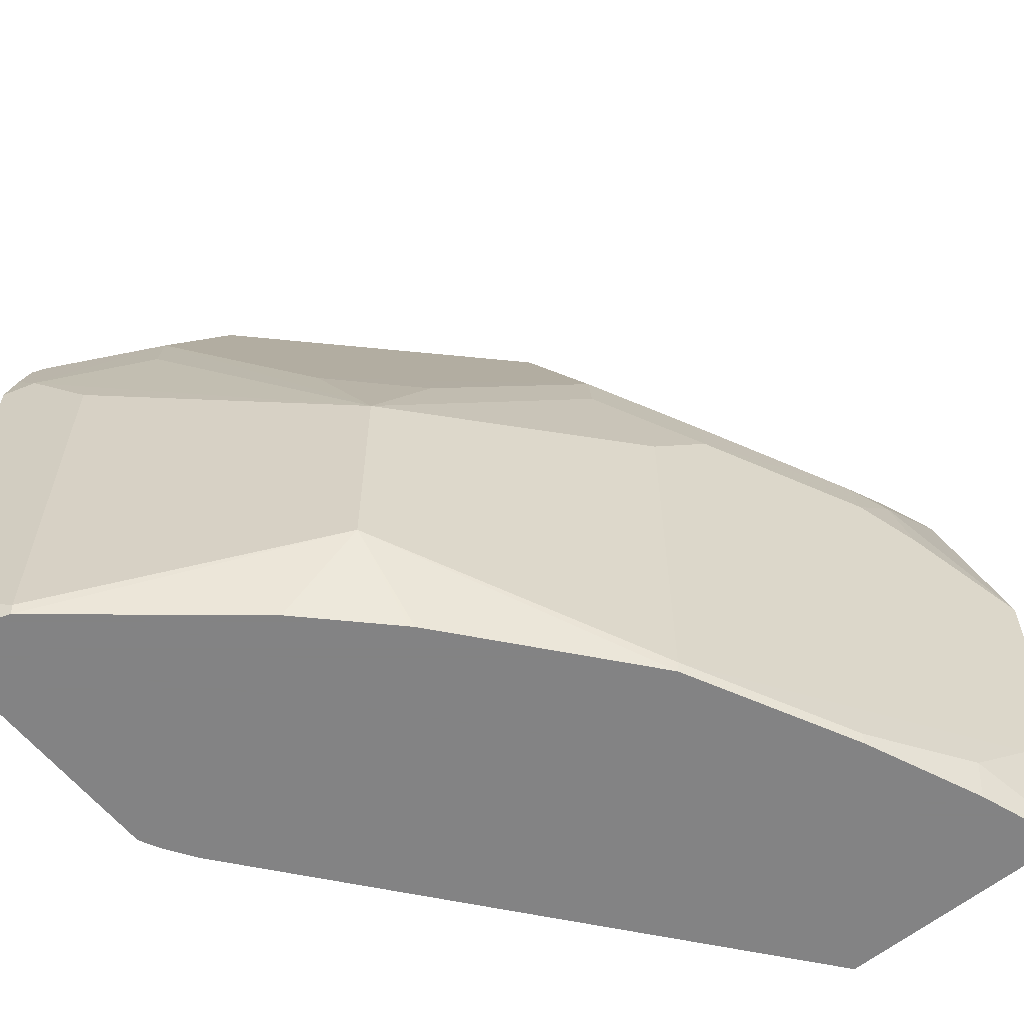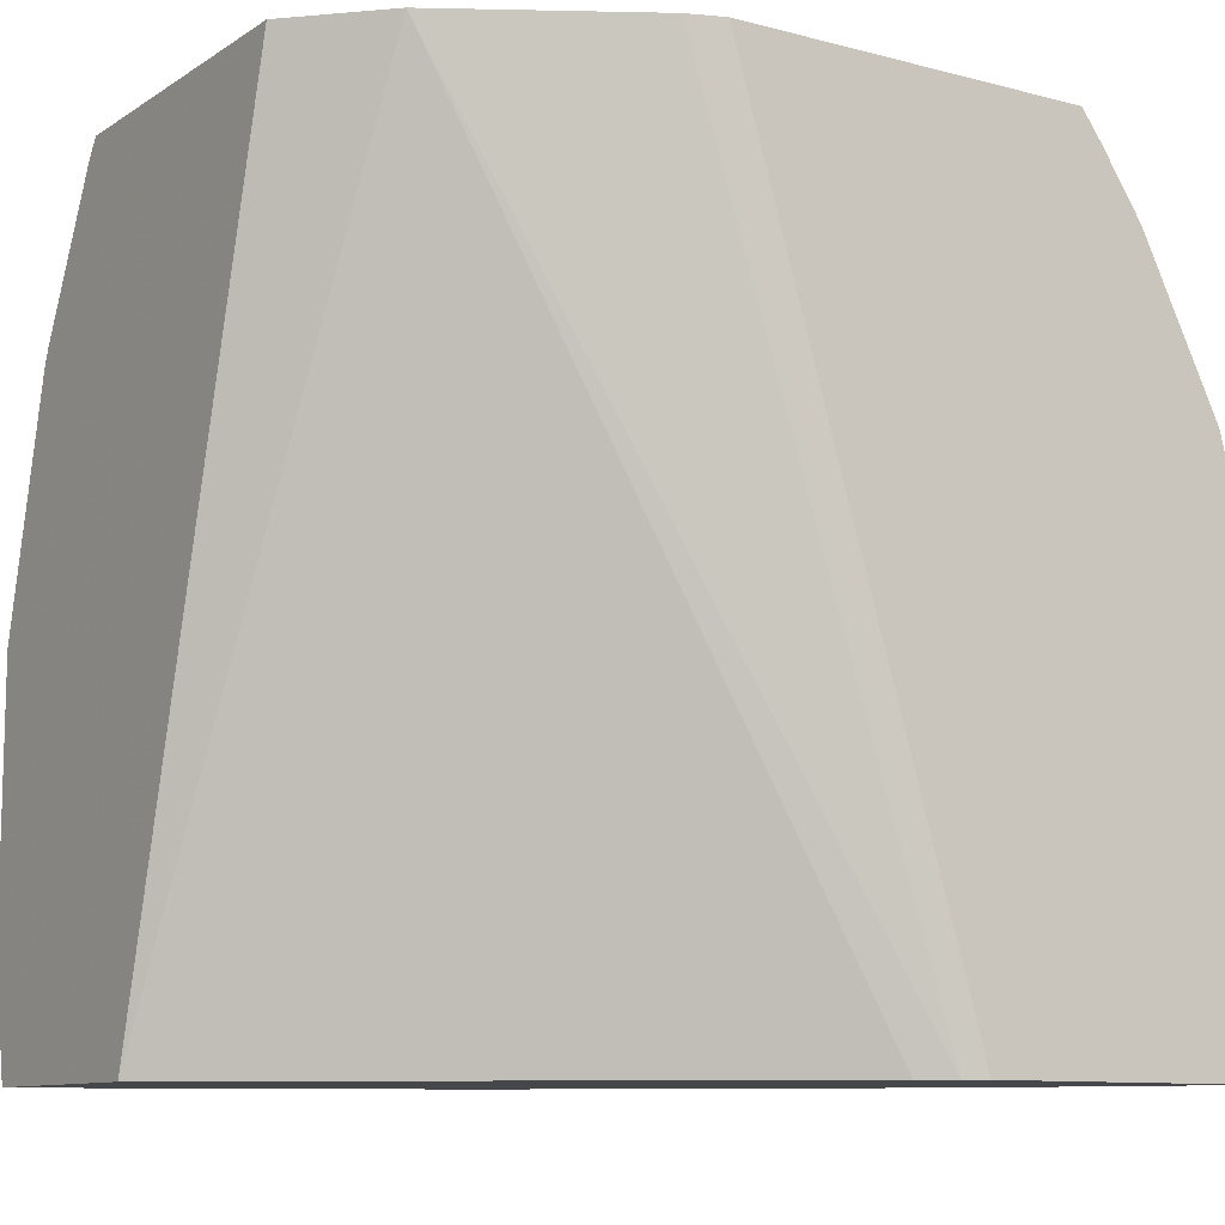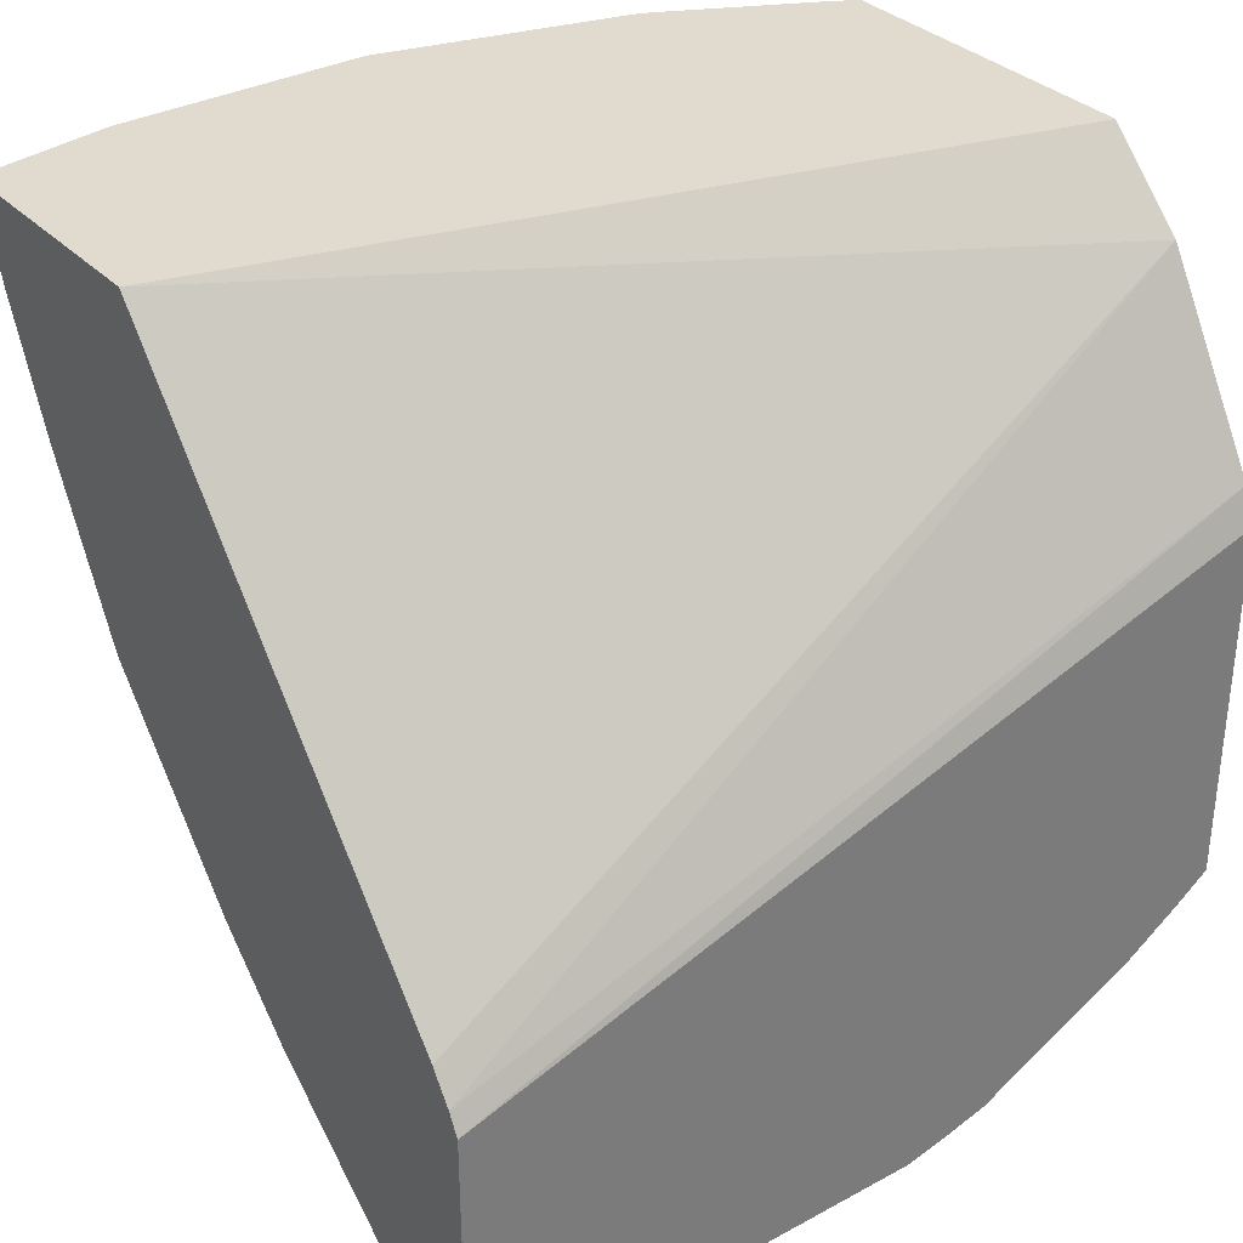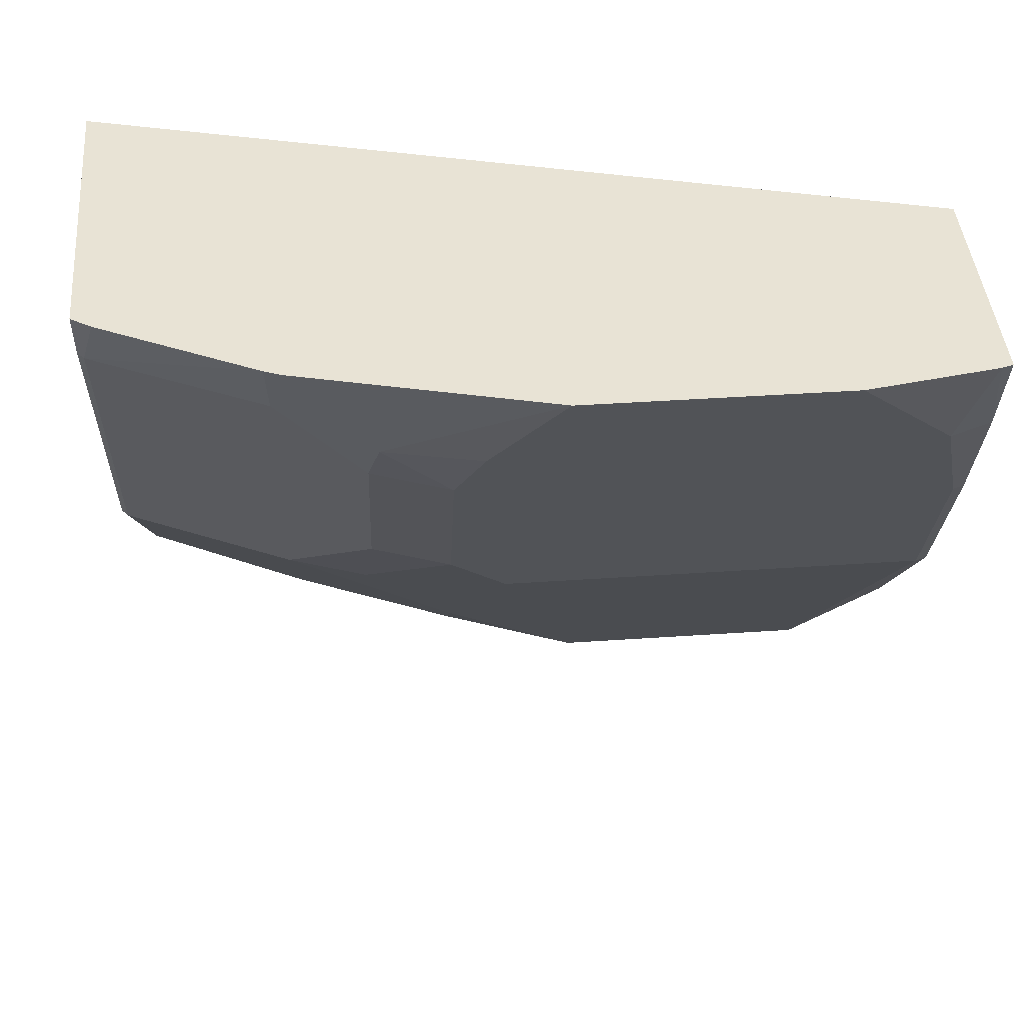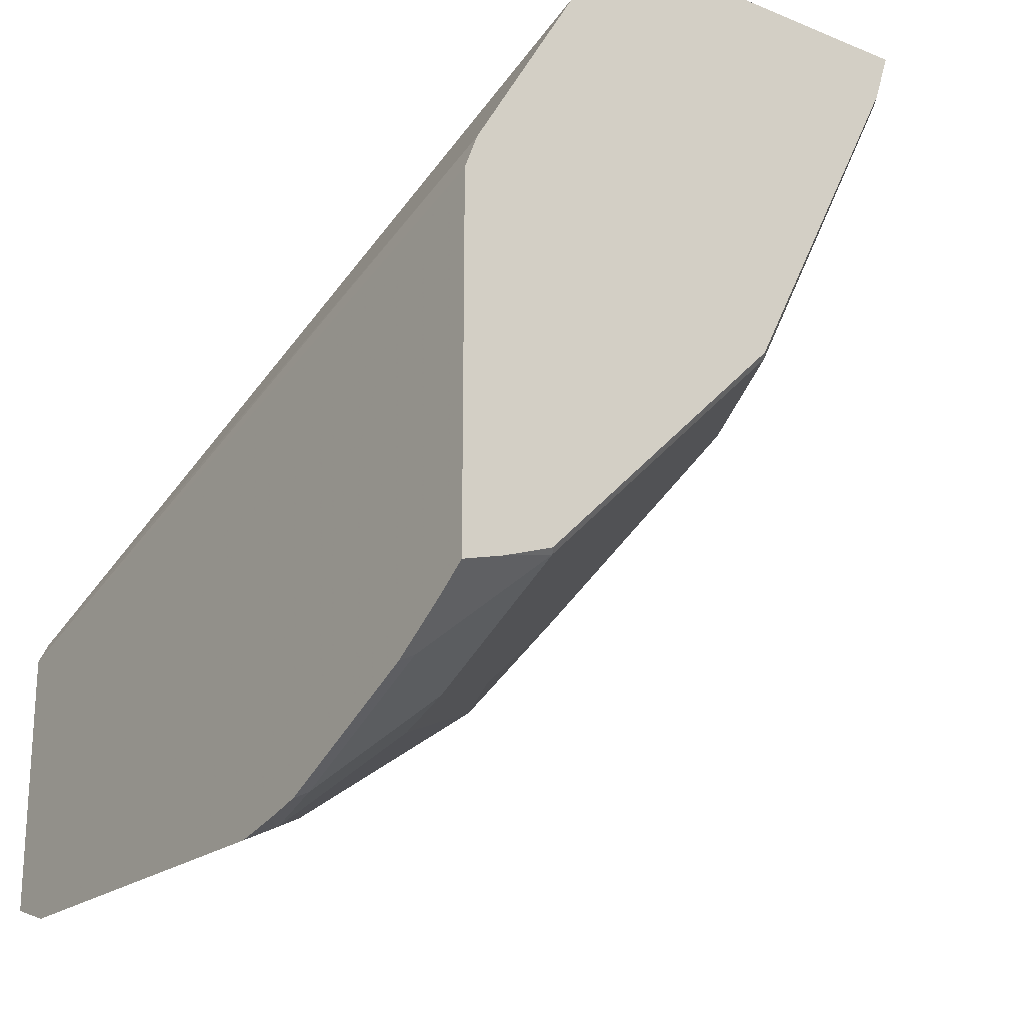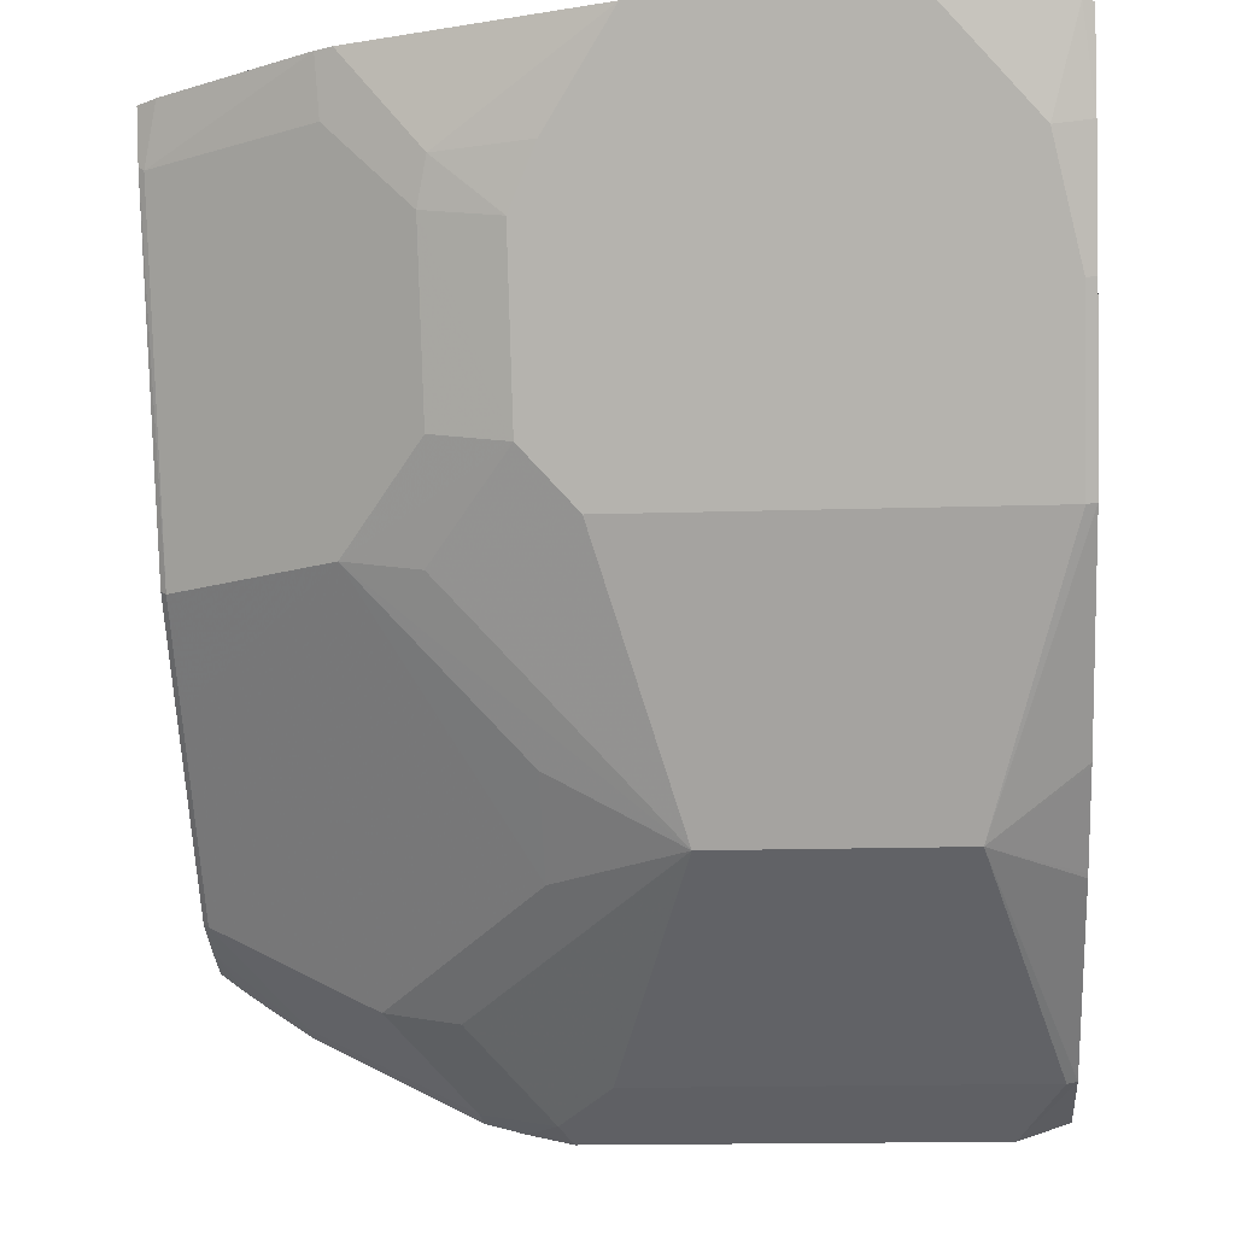
<metadata>
{"format":"obj","ext":"obj","renderer":"f3d","projection":"perspective","resolution":1024,"background":"white","views":[{"elev":-61.1,"azim":-140.8,"up":"+Y"},{"elev":-10.3,"azim":56.6,"up":"+Y"},{"elev":33.4,"azim":53.5,"up":"+Z"},{"elev":41.1,"azim":-94.8,"up":"+Z"},{"elev":-21.3,"azim":144.3,"up":"+Z"},{"elev":-17.3,"azim":-86.5,"up":"+Z"}]}
</metadata>
<code>
v -0.3899 0.02036 -0.6274
v -0.4268 0.02036 -0.6154
v -0.3899 0.0252 -0.629
v -0.3899 0.02036 -0.5032
v -0.4277 0.02517 -0.6164
v -0.3899 0.04402 -0.6353
v -0.5095 0.02036 -0.5472
v -0.5409 0.06292 -0.5409
v -0.3948 0.02036 -0.4936
v -0.3899 0.3894 -0.3934
v -0.3958 0.3894 -0.3774
v -0.4277 0.2138 -0.6164
v -0.4026 0.05035 -0.629
v -0.3899 0.2327 -0.6353
v -0.511 0.02036 -0.5457
v -0.5409 0.1761 -0.5409
v -0.5457 0.02036 -0.511
v -0.5472 0.02036 -0.5094
v -0.6154 0.02036 -0.4268
v -0.6164 0.02517 -0.4277
v -0.4041 0.02036 -0.4796
v -0.4448 0.3894 -0.2939
v -0.3899 0.3894 -0.5592
v -0.4026 0.239 -0.629
v -0.3899 0.254 -0.6305
v -0.5095 0.2359 -0.5472
v -0.434 0.3113 -0.5849
v -0.5158 0.2013 -0.5535
v -0.6164 0.2138 -0.4277
v -0.5912 0.2767 -0.4403
v -0.5849 0.3113 -0.434
v -0.5472 0.2359 -0.5094
v -0.6532 0.02036 -0.3513
v -0.6541 0.02517 -0.3523
v -0.6793 0.03777 -0.3019
v -0.6919 0.06292 -0.2768
v -0.5821 0.02036 -0.2581
v -0.4816 0.3894 -0.2581
v -0.3899 0.387 -0.561
v -0.4093 0.3894 -0.5537
v -0.4403 0.2767 -0.5912
v -0.3963 0.2736 -0.6227
v -0.3899 0.272 -0.6258
v -0.434 0.3868 -0.5472
v -0.6919 0.1761 -0.2768
v -0.629 0.239 -0.4025
v -0.5472 0.3868 -0.434
v -0.5095 0.3868 -0.4717
v -0.6227 0.2736 -0.3963
v -0.6604 0.2736 -0.3208
v -0.6604 0.3113 -0.2831
v -0.5849 0.3868 -0.3585
v -0.6758 0.02036 -0.2985
v -0.6918 0.02527 -0.2581
v -0.7012 0.0816 -0.2581
v -0.6901 0.02036 -0.2581
v -0.6292 0.3894 -0.2581
v -0.3899 0.3758 -0.5692
v -0.4323 0.3894 -0.5454
v -0.3899 0.3475 -0.5881
v -0.3963 0.3491 -0.5849
v -0.5455 0.3894 -0.4323
v -0.7012 0.1948 -0.2581
v -0.6793 0.2264 -0.3019
v -0.6667 0.239 -0.3271
v -0.6216 0.3894 -0.281
v -0.6698 0.2689 -0.3019
v -0.6729 0.3051 -0.2581
v -0.6698 0.3127 -0.2581
v -0.6227 0.3868 -0.2831
v -0.6292 0.3894 -0.2583
v -0.6352 0.3806 -0.2581
v -0.6321 0.3821 -0.2642
v -0.6272 0.3894 -0.2642
f 31 52 47
f 33 53 35
f 33 35 34
f 35 53 54
f 35 54 36
f 36 54 55
f 36 55 63
f 37 57 72
f 37 38 57
f 37 72 69
f 37 69 68
f 37 68 63
f 31 51 52
f 37 63 55
f 36 63 45
f 31 50 51
f 27 41 28
f 31 46 49
f 37 55 54
f 24 27 42
f 24 42 43
f 24 43 25
f 24 28 41
f 26 32 31
f 31 49 50
f 26 31 27
f 27 44 61
f 27 61 42
f 29 46 30
f 30 46 31
f 31 47 48
f 31 48 44
f 27 31 44
f 37 54 56
f 51 68 69
f 40 44 59
f 51 69 70
f 51 70 52
f 52 70 66
f 53 56 54
f 57 71 72
f 63 68 67
f 24 41 27
f 63 67 64
f 66 70 73
f 66 73 74
f 69 72 73
f 69 73 70
f 71 74 72
f 72 74 73
f 64 67 65
f 50 68 51
f 50 67 68
f 50 65 67
f 40 58 60
f 40 60 44
f 42 61 60
f 42 60 43
f 44 60 61
f 44 48 62
f 44 62 59
f 45 63 46
f 46 63 64
f 46 64 65
f 46 65 50
f 46 50 49
f 47 62 48
f 47 52 66
f 47 66 62
f 39 58 40
f 23 39 40
f 29 45 46
f 21 22 37
f 1 18 17
f 1 17 15
f 1 15 7
f 1 7 2
f 2 5 6
f 2 6 3
f 1 19 18
f 2 7 8
f 4 10 11
f 4 11 9
f 5 12 24
f 5 24 13
f 5 13 6
f 5 8 16
f 2 8 5
f 1 33 19
f 1 53 33
f 1 56 53
f 1 2 3
f 1 3 6
f 22 38 37
f 1 14 25
f 1 25 43
f 1 43 60
f 1 60 58
f 1 58 39
f 1 39 23
f 1 23 10
f 1 10 4
f 1 4 9
f 1 9 21
f 1 21 37
f 1 37 56
f 5 16 12
f 6 13 24
f 1 6 14
f 7 15 8
f 14 24 25
f 16 26 27
f 16 27 28
f 16 28 24
f 16 29 30
f 16 30 31
f 12 16 24
f 16 31 32
f 19 33 20
f 20 33 34
f 20 34 35
f 20 35 36
f 20 45 29
f 6 24 14
f 16 32 26
f 10 22 11
f 20 36 45
f 10 57 38
f 10 38 22
f 8 17 18
f 8 18 19
f 8 19 20
f 8 20 29
f 8 29 16
f 9 11 22
f 9 22 21
f 8 15 17
f 10 40 59
f 10 59 62
f 10 62 66
f 10 66 74
f 10 74 71
f 10 71 57
f 10 23 40

</code>
